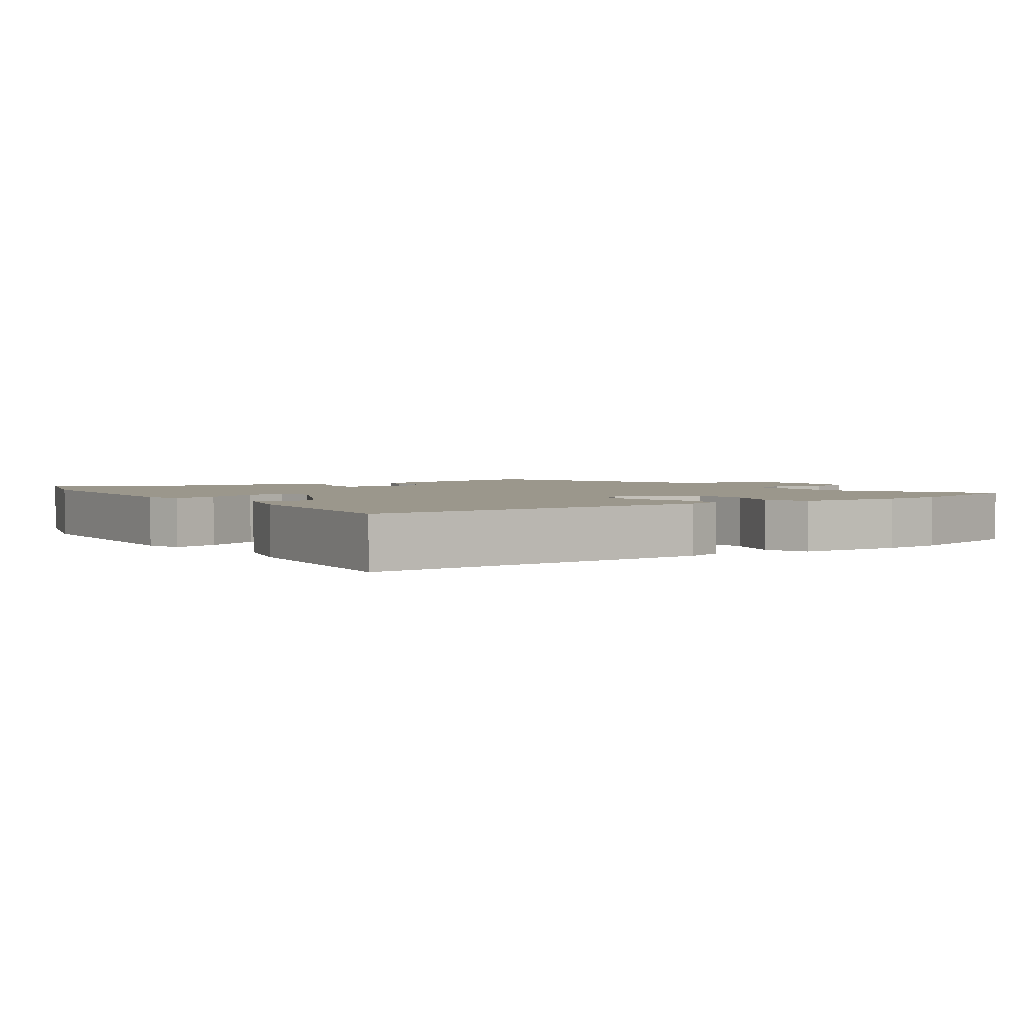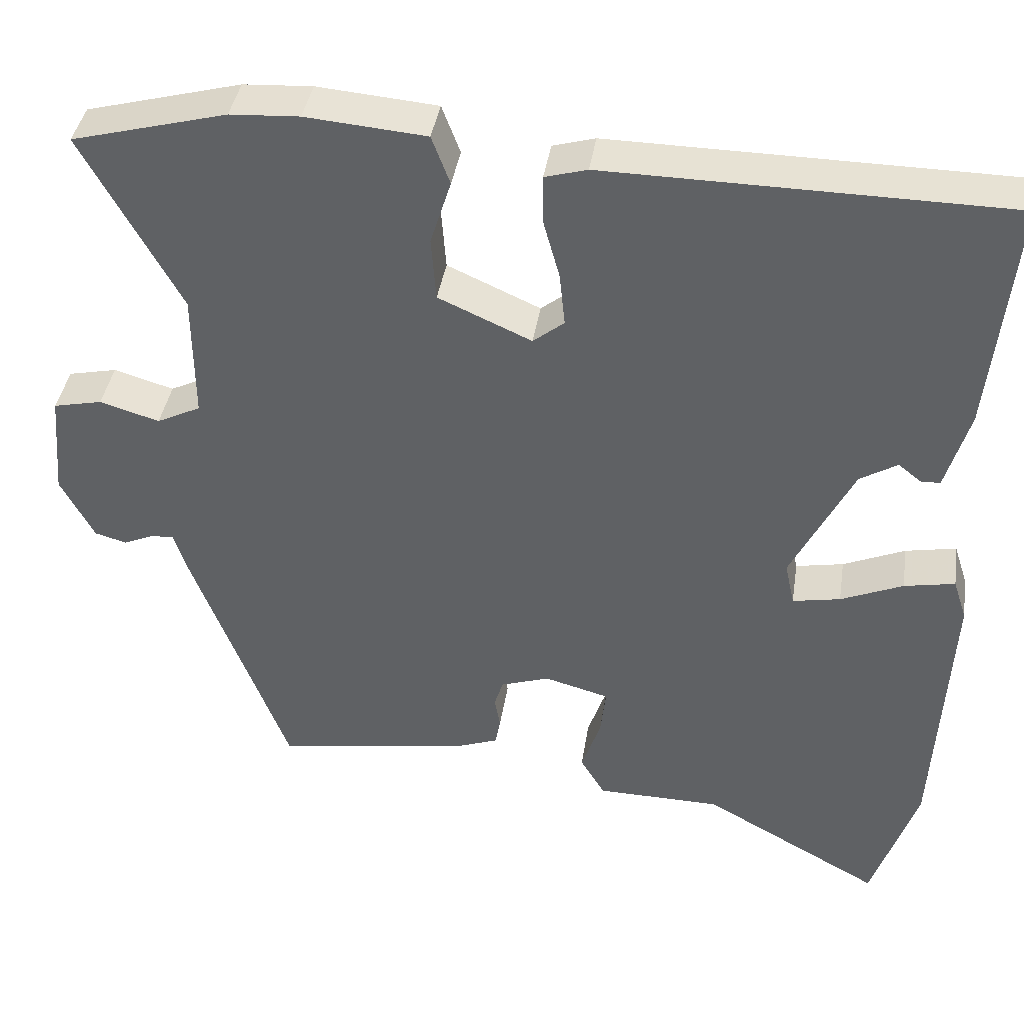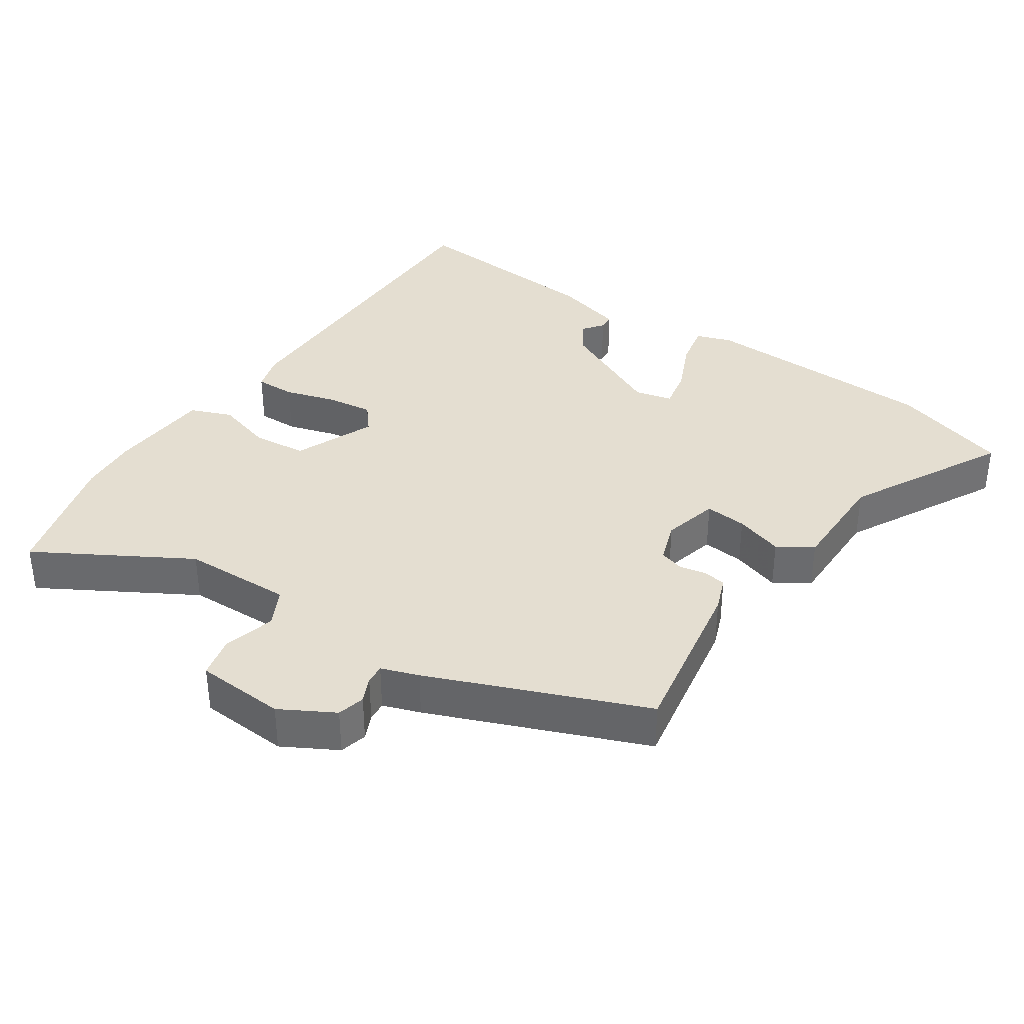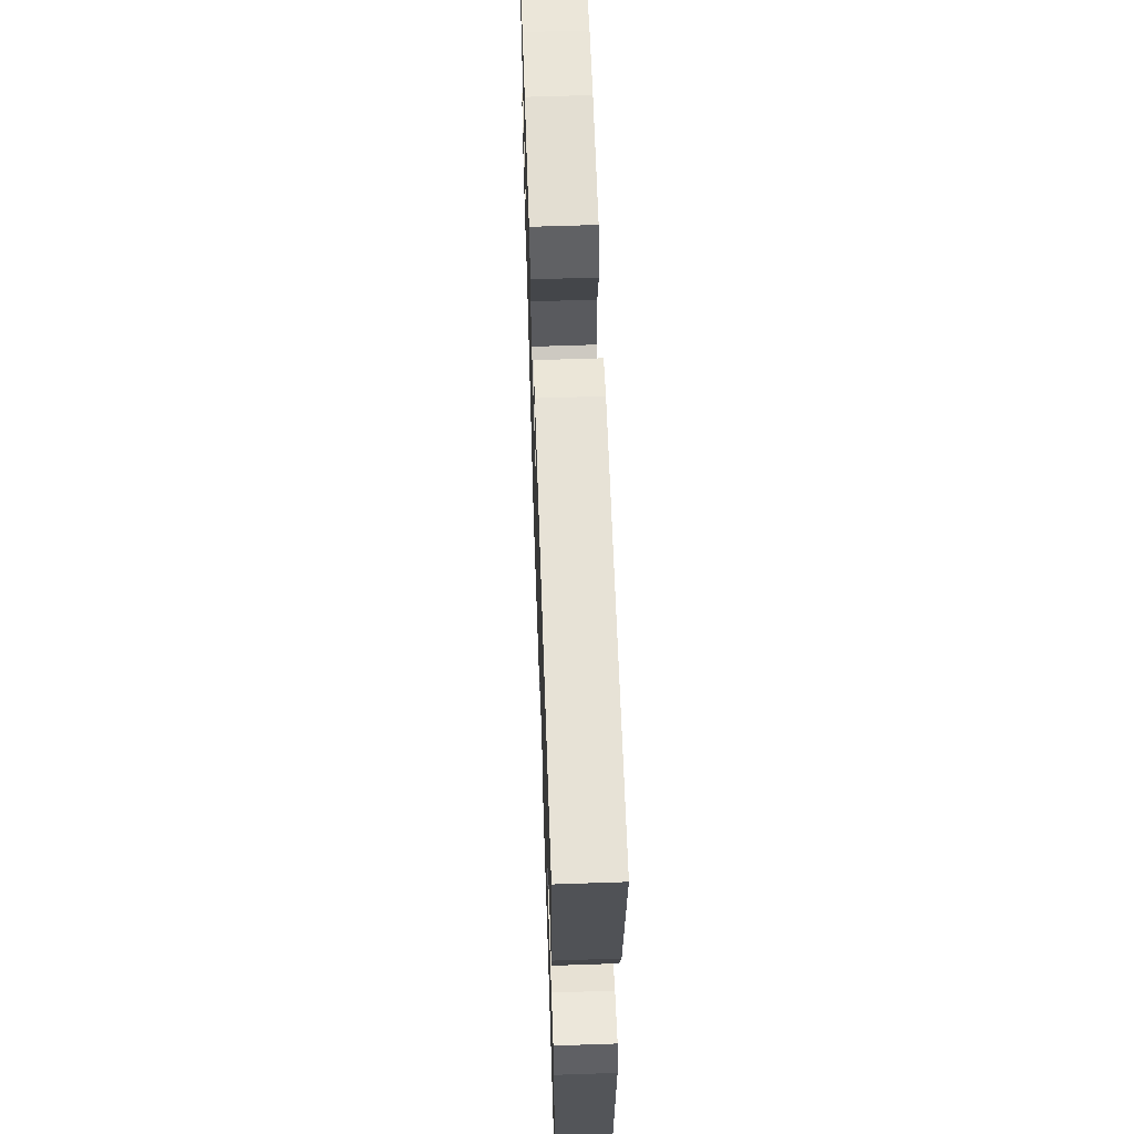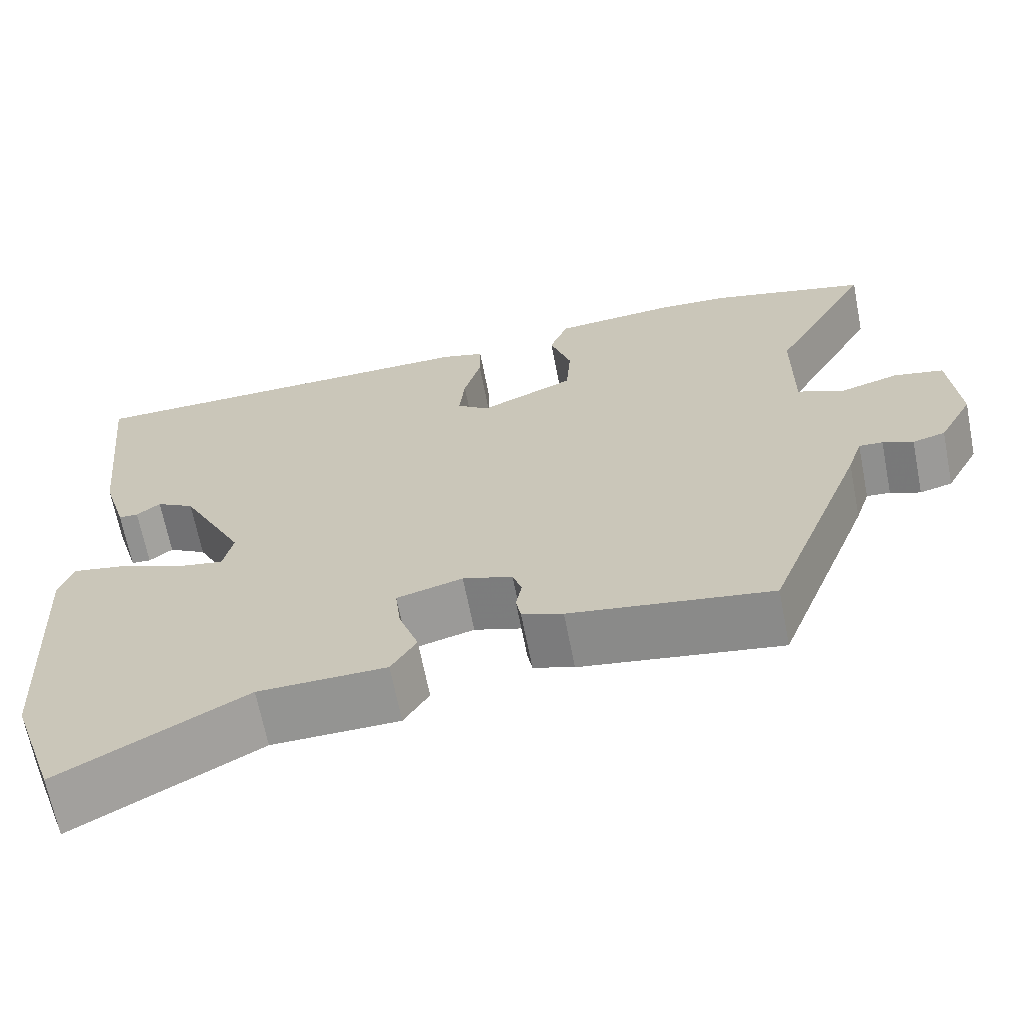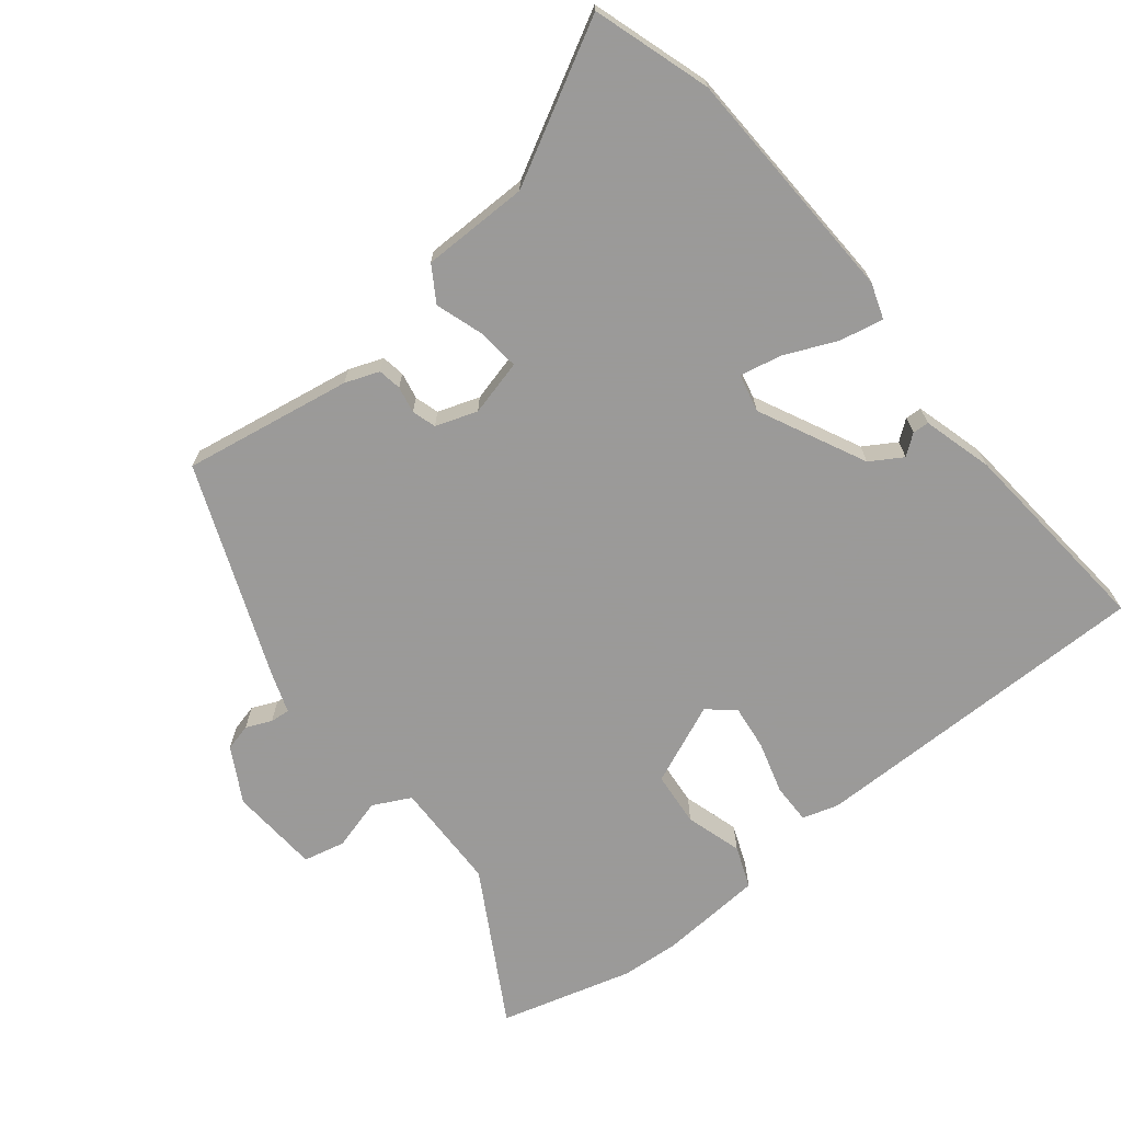
<metadata>
{"format":"obj","ext":"obj","renderer":"f3d","projection":"perspective","resolution":1024,"background":"white","views":[{"elev":2.7,"azim":-35.6,"up":"+Y"},{"elev":39.5,"azim":-171.3,"up":"+Z"},{"elev":36.5,"azim":122.9,"up":"+Y"},{"elev":62.8,"azim":-92.0,"up":"+Z"},{"elev":-66.6,"azim":11.1,"up":"+Z"},{"elev":-69.5,"azim":-142.1,"up":"+Y"}]}
</metadata>
<code>
v 0.377 0.07 -0.496
v 0.131 0.07 -0.458
v 0.081 0.07 -0.44
v 0.075 0.07 -0.406
v 0.082 0.07 -0.367
v 0.071 0.07 -0.332
v 0.01 0.07 -0.312
v -0.071 0.07 -0.334
v -0.064 0.07 -0.395
v -0.04 0.07 -0.465
v -0.071 0.07 -0.516
v -0.227 0.07 -0.519
v -0.452 0.07 -0.644
v -0.509 0.07 -0.474
v -0.528 0.07 -0.125
v -0.511 0.07 -0.073
v -0.447 0.07 -0.085
v -0.369 0.07 -0.118
v -0.309 0.07 -0.129
v -0.297 0.07 -0.074
v -0.375 0.07 0.081
v -0.422 0.07 0.109
v -0.451 0.07 0.086
v -0.475 0.07 0.087
v -0.505 0.07 0.189
v -0.536 0.07 0.487
v -0.031 0.07 0.494
v 0.022 0.07 0.479
v 0.022 0.07 0.42
v 0.001 0.07 0.344
v -0.006 0.07 0.277
v 0.033 0.07 0.246
v 0.15 0.07 0.298
v 0.156 0.07 0.378
v 0.13 0.07 0.46
v 0.153 0.07 0.521
v 0.304 0.07 0.534
v 0.391 0.07 0.529
v 0.585 0.07 0.478
v 0.462 0.07 0.255
v 0.461 0.07 0.095
v 0.516 0.07 0.068
v 0.591 0.07 0.09
v 0.652 0.07 0.077
v 0.663 0.07 -0.054
v 0.621 0.07 -0.133
v 0.581 0.07 -0.144
v 0.544 0.07 -0.128
v 0.515 0.07 -0.126
v 0.497 0.07 -0.181
v 0.377 0 -0.496
v 0.131 0 -0.458
v 0.081 0 -0.44
v 0.075 0 -0.406
v 0.082 0 -0.367
v 0.071 0 -0.332
v 0.01 0 -0.312
v -0.071 0 -0.334
v -0.064 0 -0.395
v -0.04 0 -0.465
v -0.071 0 -0.516
v -0.227 0 -0.519
v -0.452 0 -0.644
v -0.509 0 -0.474
v -0.528 0 -0.125
v -0.511 0 -0.073
v -0.447 0 -0.085
v -0.369 0 -0.118
v -0.309 0 -0.129
v -0.297 0 -0.074
v -0.375 0 0.081
v -0.422 0 0.109
v -0.451 0 0.086
v -0.475 0 0.087
v -0.505 0 0.189
v -0.536 0 0.487
v -0.031 0 0.494
v 0.022 0 0.479
v 0.022 0 0.42
v 0.001 0 0.344
v -0.006 0 0.277
v 0.033 0 0.246
v 0.15 0 0.298
v 0.156 0 0.378
v 0.13 0 0.46
v 0.153 0 0.521
v 0.304 0 0.534
v 0.391 0 0.529
v 0.585 0 0.478
v 0.462 0 0.255
v 0.461 0 0.095
v 0.516 0 0.068
v 0.591 0 0.09
v 0.652 0 0.077
v 0.663 0 -0.054
v 0.621 0 -0.133
v 0.581 0 -0.144
v 0.544 0 -0.128
v 0.515 0 -0.126
v 0.497 0 -0.181
f 3 4 5
f 2 3 5
f 1 2 5
f 50 1 5
f 49 50 5
f 46 47 48
f 45 46 48
f 44 45 48
f 43 44 48
f 42 43 48
f 41 42 48 49
f 38 39 40
f 37 38 40
f 36 37 40
f 35 36 40
f 34 35 40
f 33 34 40 41
f 49 5 6
f 41 49 6
f 33 41 6
f 32 33 6
f 28 29 30
f 27 28 30
f 26 27 30
f 25 26 30
f 24 25 30
f 22 23 24
f 22 24 30
f 21 22 30 31
f 16 17 18
f 15 16 18
f 14 15 18
f 13 14 18
f 12 13 18
f 12 18 19
f 11 12 19
f 10 11 19
f 9 10 19
f 8 9 19 20
f 32 6 7
f 31 32 7
f 21 31 7
f 20 21 7
f 7 8 20
f 55 54 53
f 55 53 52
f 55 52 51
f 55 51 100
f 55 100 99
f 98 97 96
f 98 96 95
f 98 95 94
f 98 94 93
f 98 93 92
f 99 98 92 91
f 90 89 88
f 90 88 87
f 90 87 86
f 90 86 85
f 90 85 84
f 91 90 84 83
f 56 55 99
f 56 99 91
f 56 91 83
f 56 83 82
f 80 79 78
f 80 78 77
f 80 77 76
f 80 76 75
f 80 75 74
f 74 73 72
f 80 74 72
f 81 80 72 71
f 68 67 66
f 68 66 65
f 68 65 64
f 68 64 63
f 68 63 62
f 69 68 62
f 69 62 61
f 69 61 60
f 69 60 59
f 70 69 59 58
f 57 56 82
f 57 82 81
f 57 81 71
f 57 71 70
f 70 58 57
f 1 51 52 2
f 2 52 53 3
f 3 53 54 4
f 4 54 55 5
f 5 55 56 6
f 6 56 57 7
f 7 57 58 8
f 8 58 59 9
f 9 59 60 10
f 10 60 61 11
f 11 61 62 12
f 12 62 63 13
f 13 63 64 14
f 14 64 65 15
f 15 65 66 16
f 16 66 67 17
f 17 67 68 18
f 18 68 69 19
f 19 69 70 20
f 20 70 71 21
f 21 71 72 22
f 22 72 73 23
f 23 73 74 24
f 24 74 75 25
f 25 75 76 26
f 26 76 77 27
f 27 77 78 28
f 28 78 79 29
f 29 79 80 30
f 30 80 81 31
f 31 81 82 32
f 32 82 83 33
f 33 83 84 34
f 34 84 85 35
f 35 85 86 36
f 36 86 87 37
f 37 87 88 38
f 38 88 89 39
f 39 89 90 40
f 40 90 91 41
f 41 91 92 42
f 42 92 93 43
f 43 93 94 44
f 44 94 95 45
f 45 95 96 46
f 46 96 97 47
f 47 97 98 48
f 48 98 99 49
f 49 99 100 50
f 50 100 51 1

</code>
